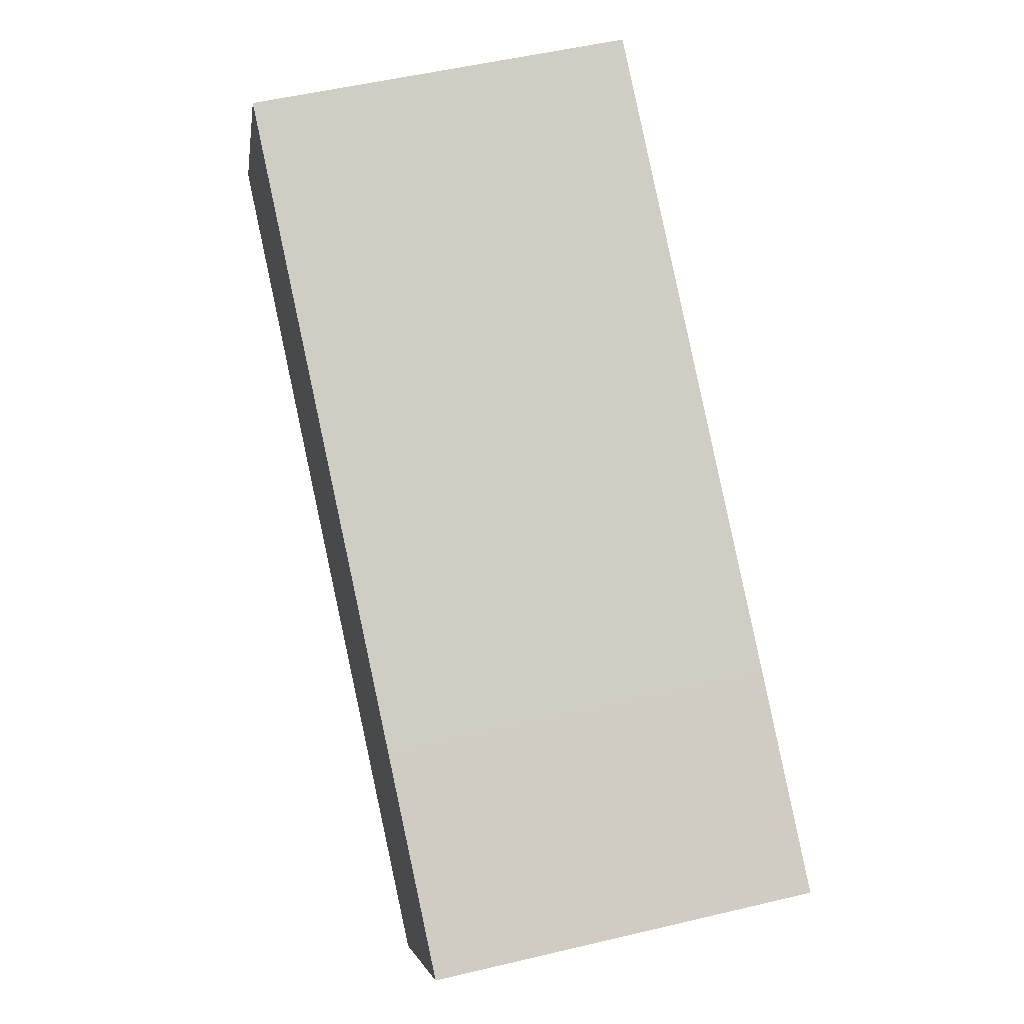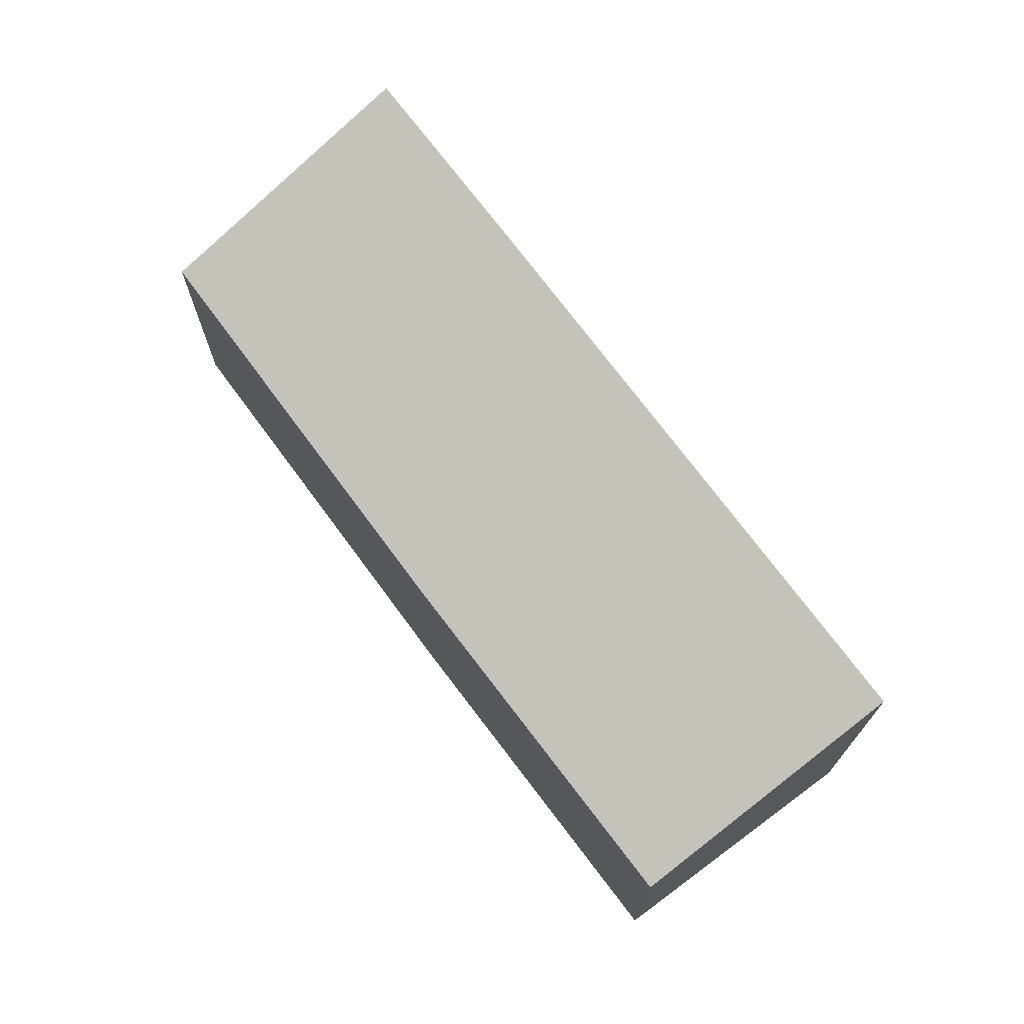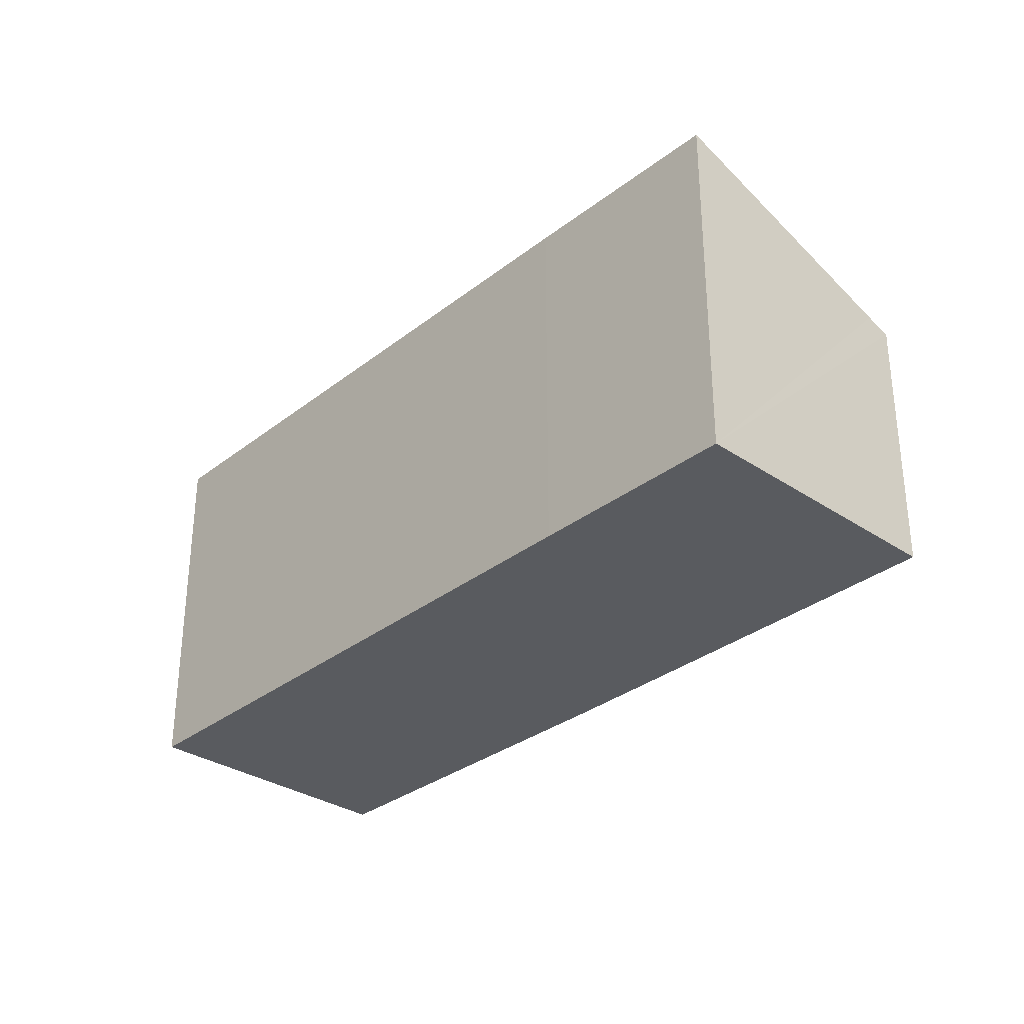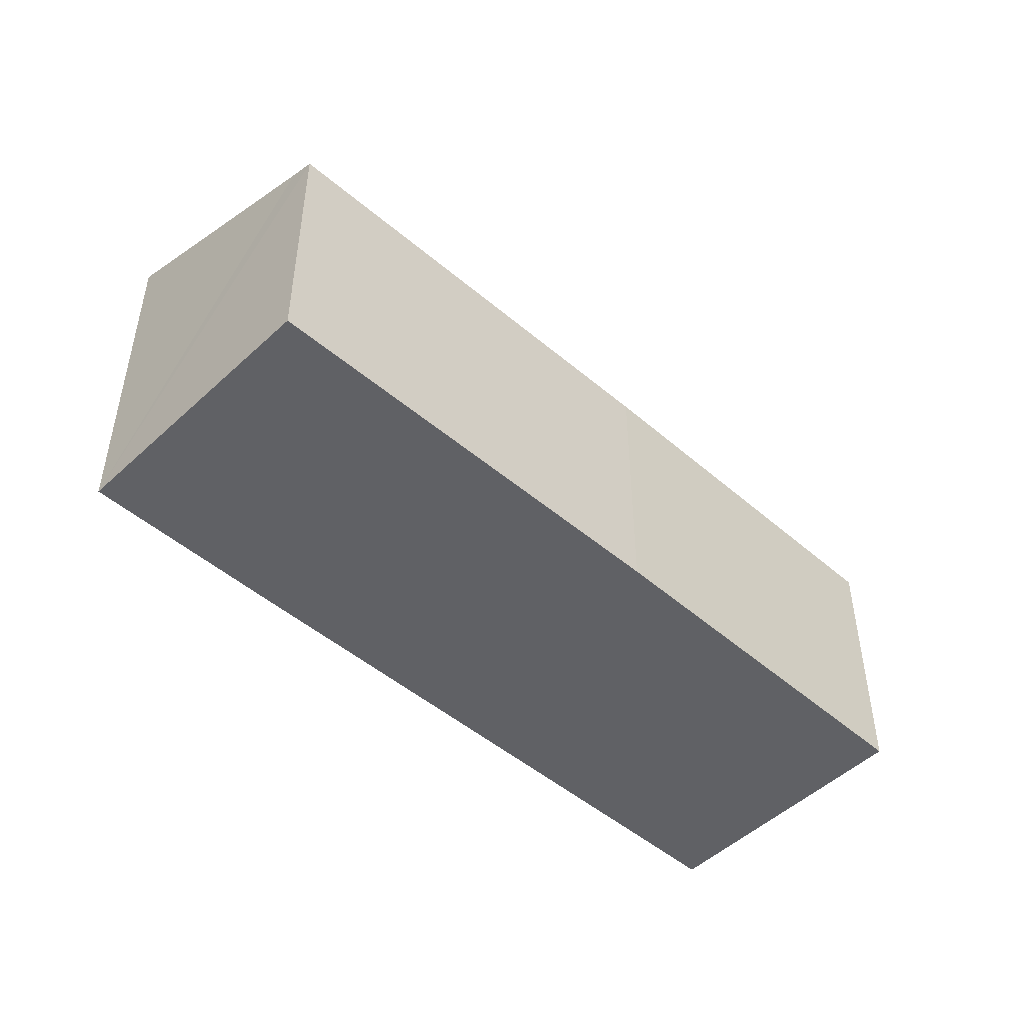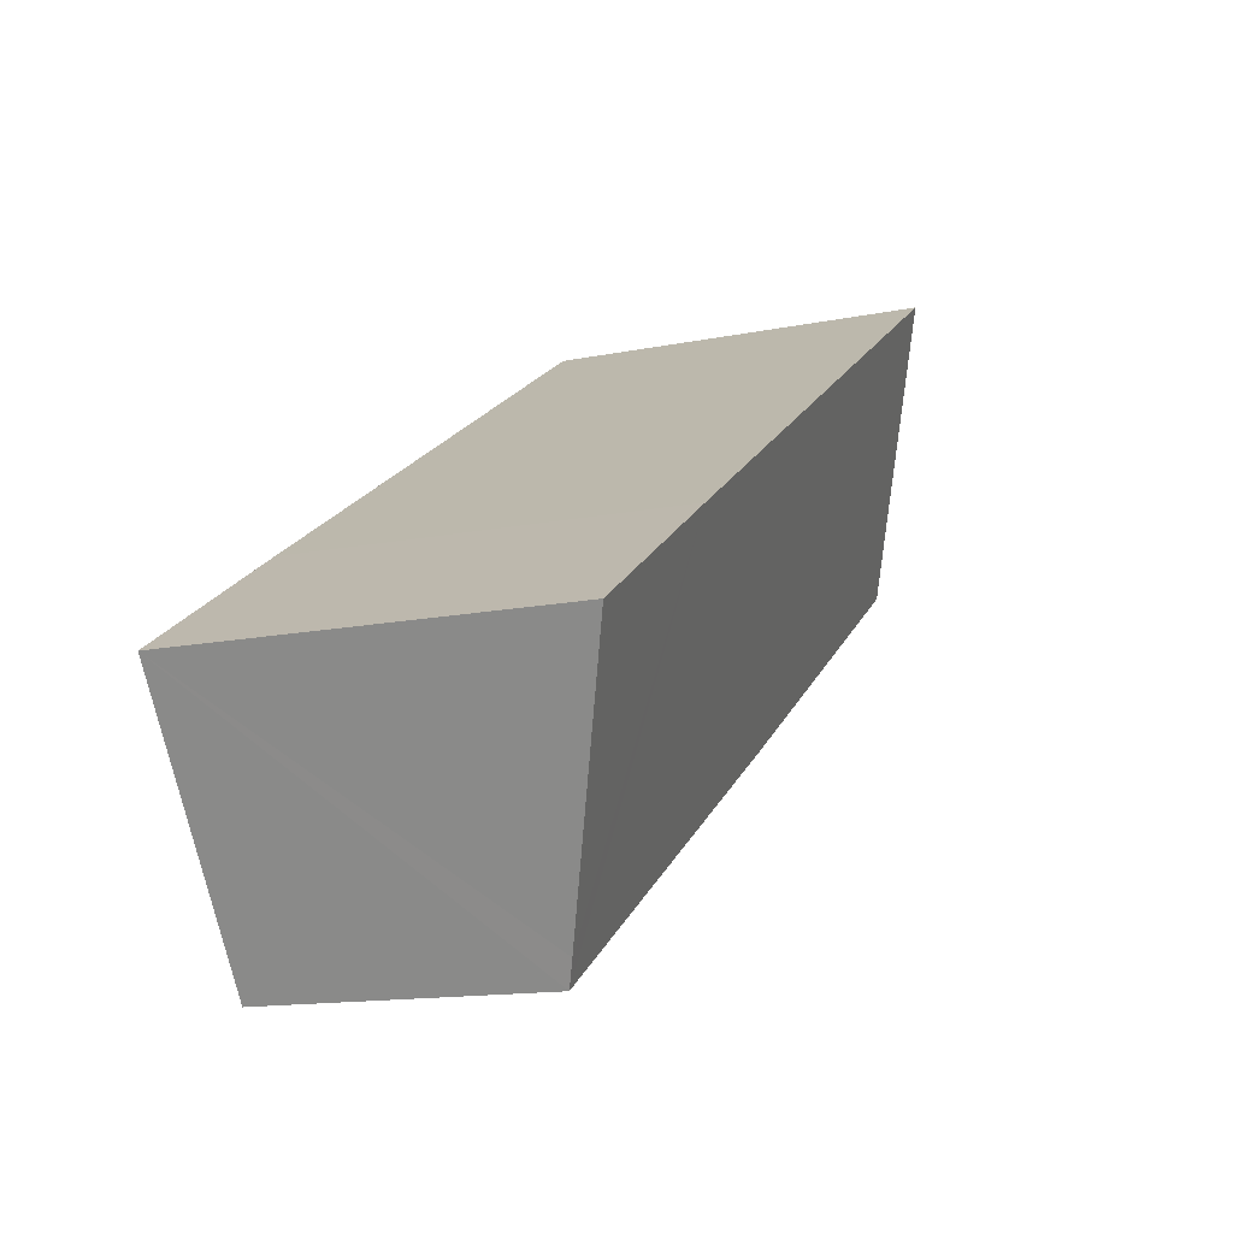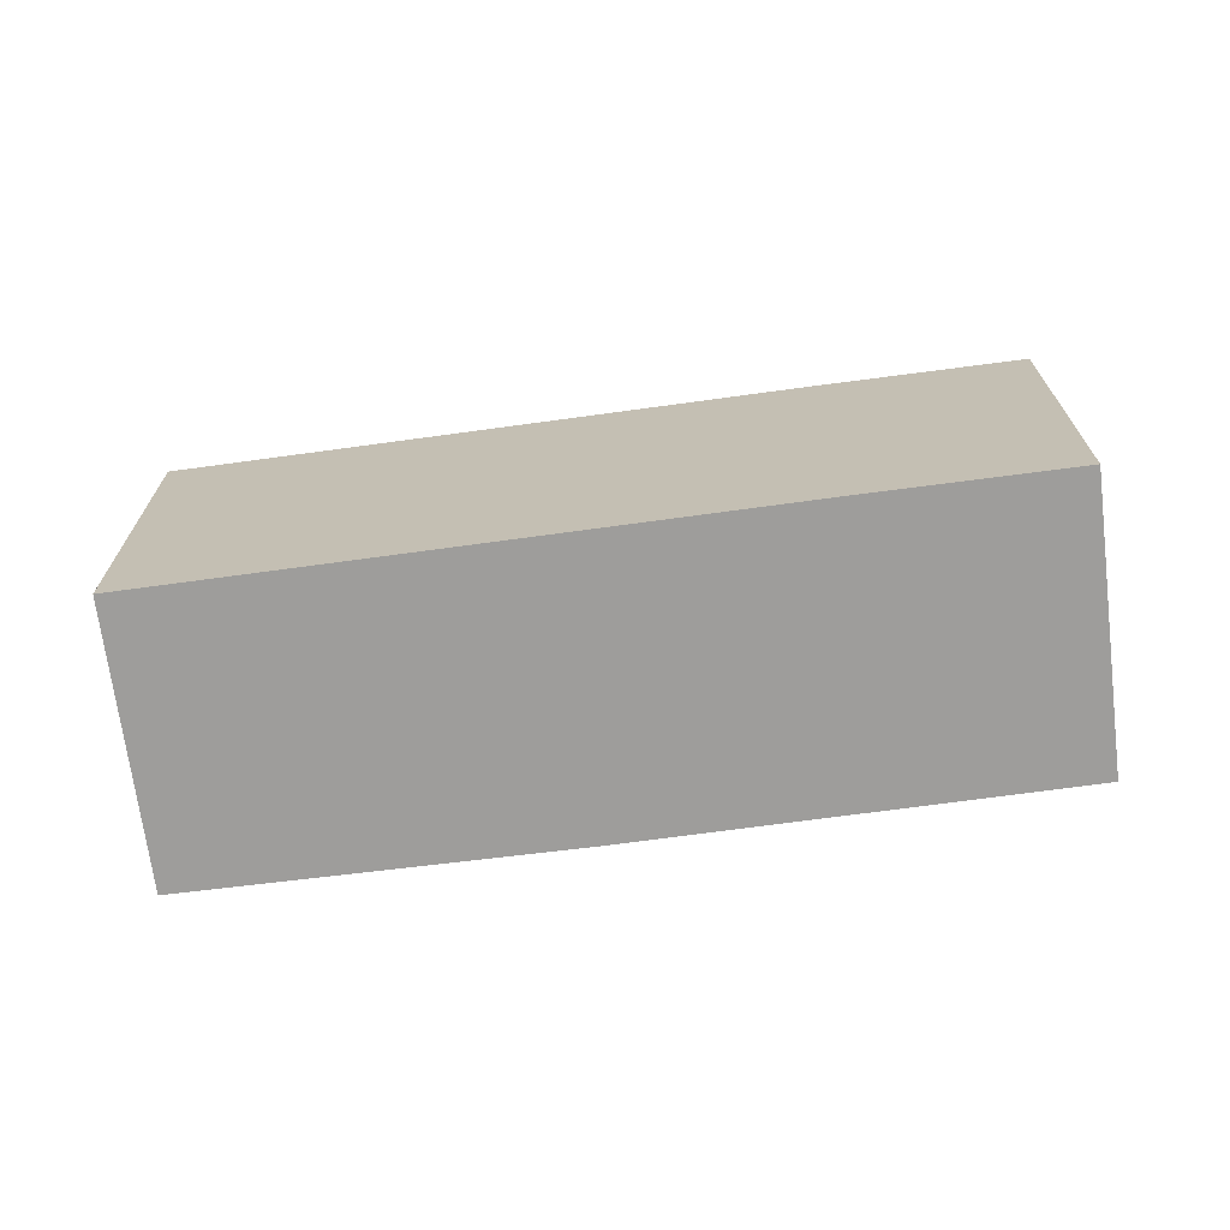
<metadata>
{"format":"obj","ext":"obj","renderer":"f3d","projection":"perspective","resolution":1024,"background":"white","views":[{"elev":52.9,"azim":75.7,"up":"+Z"},{"elev":71.8,"azim":-94.0,"up":"+Y"},{"elev":-32.1,"azim":79.8,"up":"+Y"},{"elev":-48.8,"azim":169.0,"up":"+Y"},{"elev":-14.2,"azim":114.0,"up":"+Z"},{"elev":-70.4,"azim":40.1,"up":"+Y"}]}
</metadata>
<code>
v  3.277 7.914 5.133
v  6.99 5.816 -4.567
v  0 5.853 3.584e-16
v  14.77 7.92 -2.137
v  15.3 5.821 -9.819
v  15.6 6.01 -9.35
v  18.68 7.914 -4.644
v  18.68 2.844e-16 -4.644
v  15.3 6.012e-16 -9.819
v  15.6 5.725e-16 -9.35
v  6.99 2.796e-16 -4.567
v  0 0 0
v  3.277 -3.143e-16 5.133
v  14.77 1.309e-16 -2.137
g defaultobject
f 1 2 3
f 2 1 4
f 2 4 5
f 5 4 6
f 6 4 7
f 8 6 7
f 6 8 5
f 5 8 9
f 9 8 10
f 9 2 5
f 2 9 11
f 2 11 3
f 3 11 12
f 3 13 1
f 13 3 12
f 4 8 7
f 8 4 14
f 14 4 1
f 14 1 13
f 11 13 12
f 13 11 14
f 14 11 9
f 14 9 10
f 14 10 8

</code>
